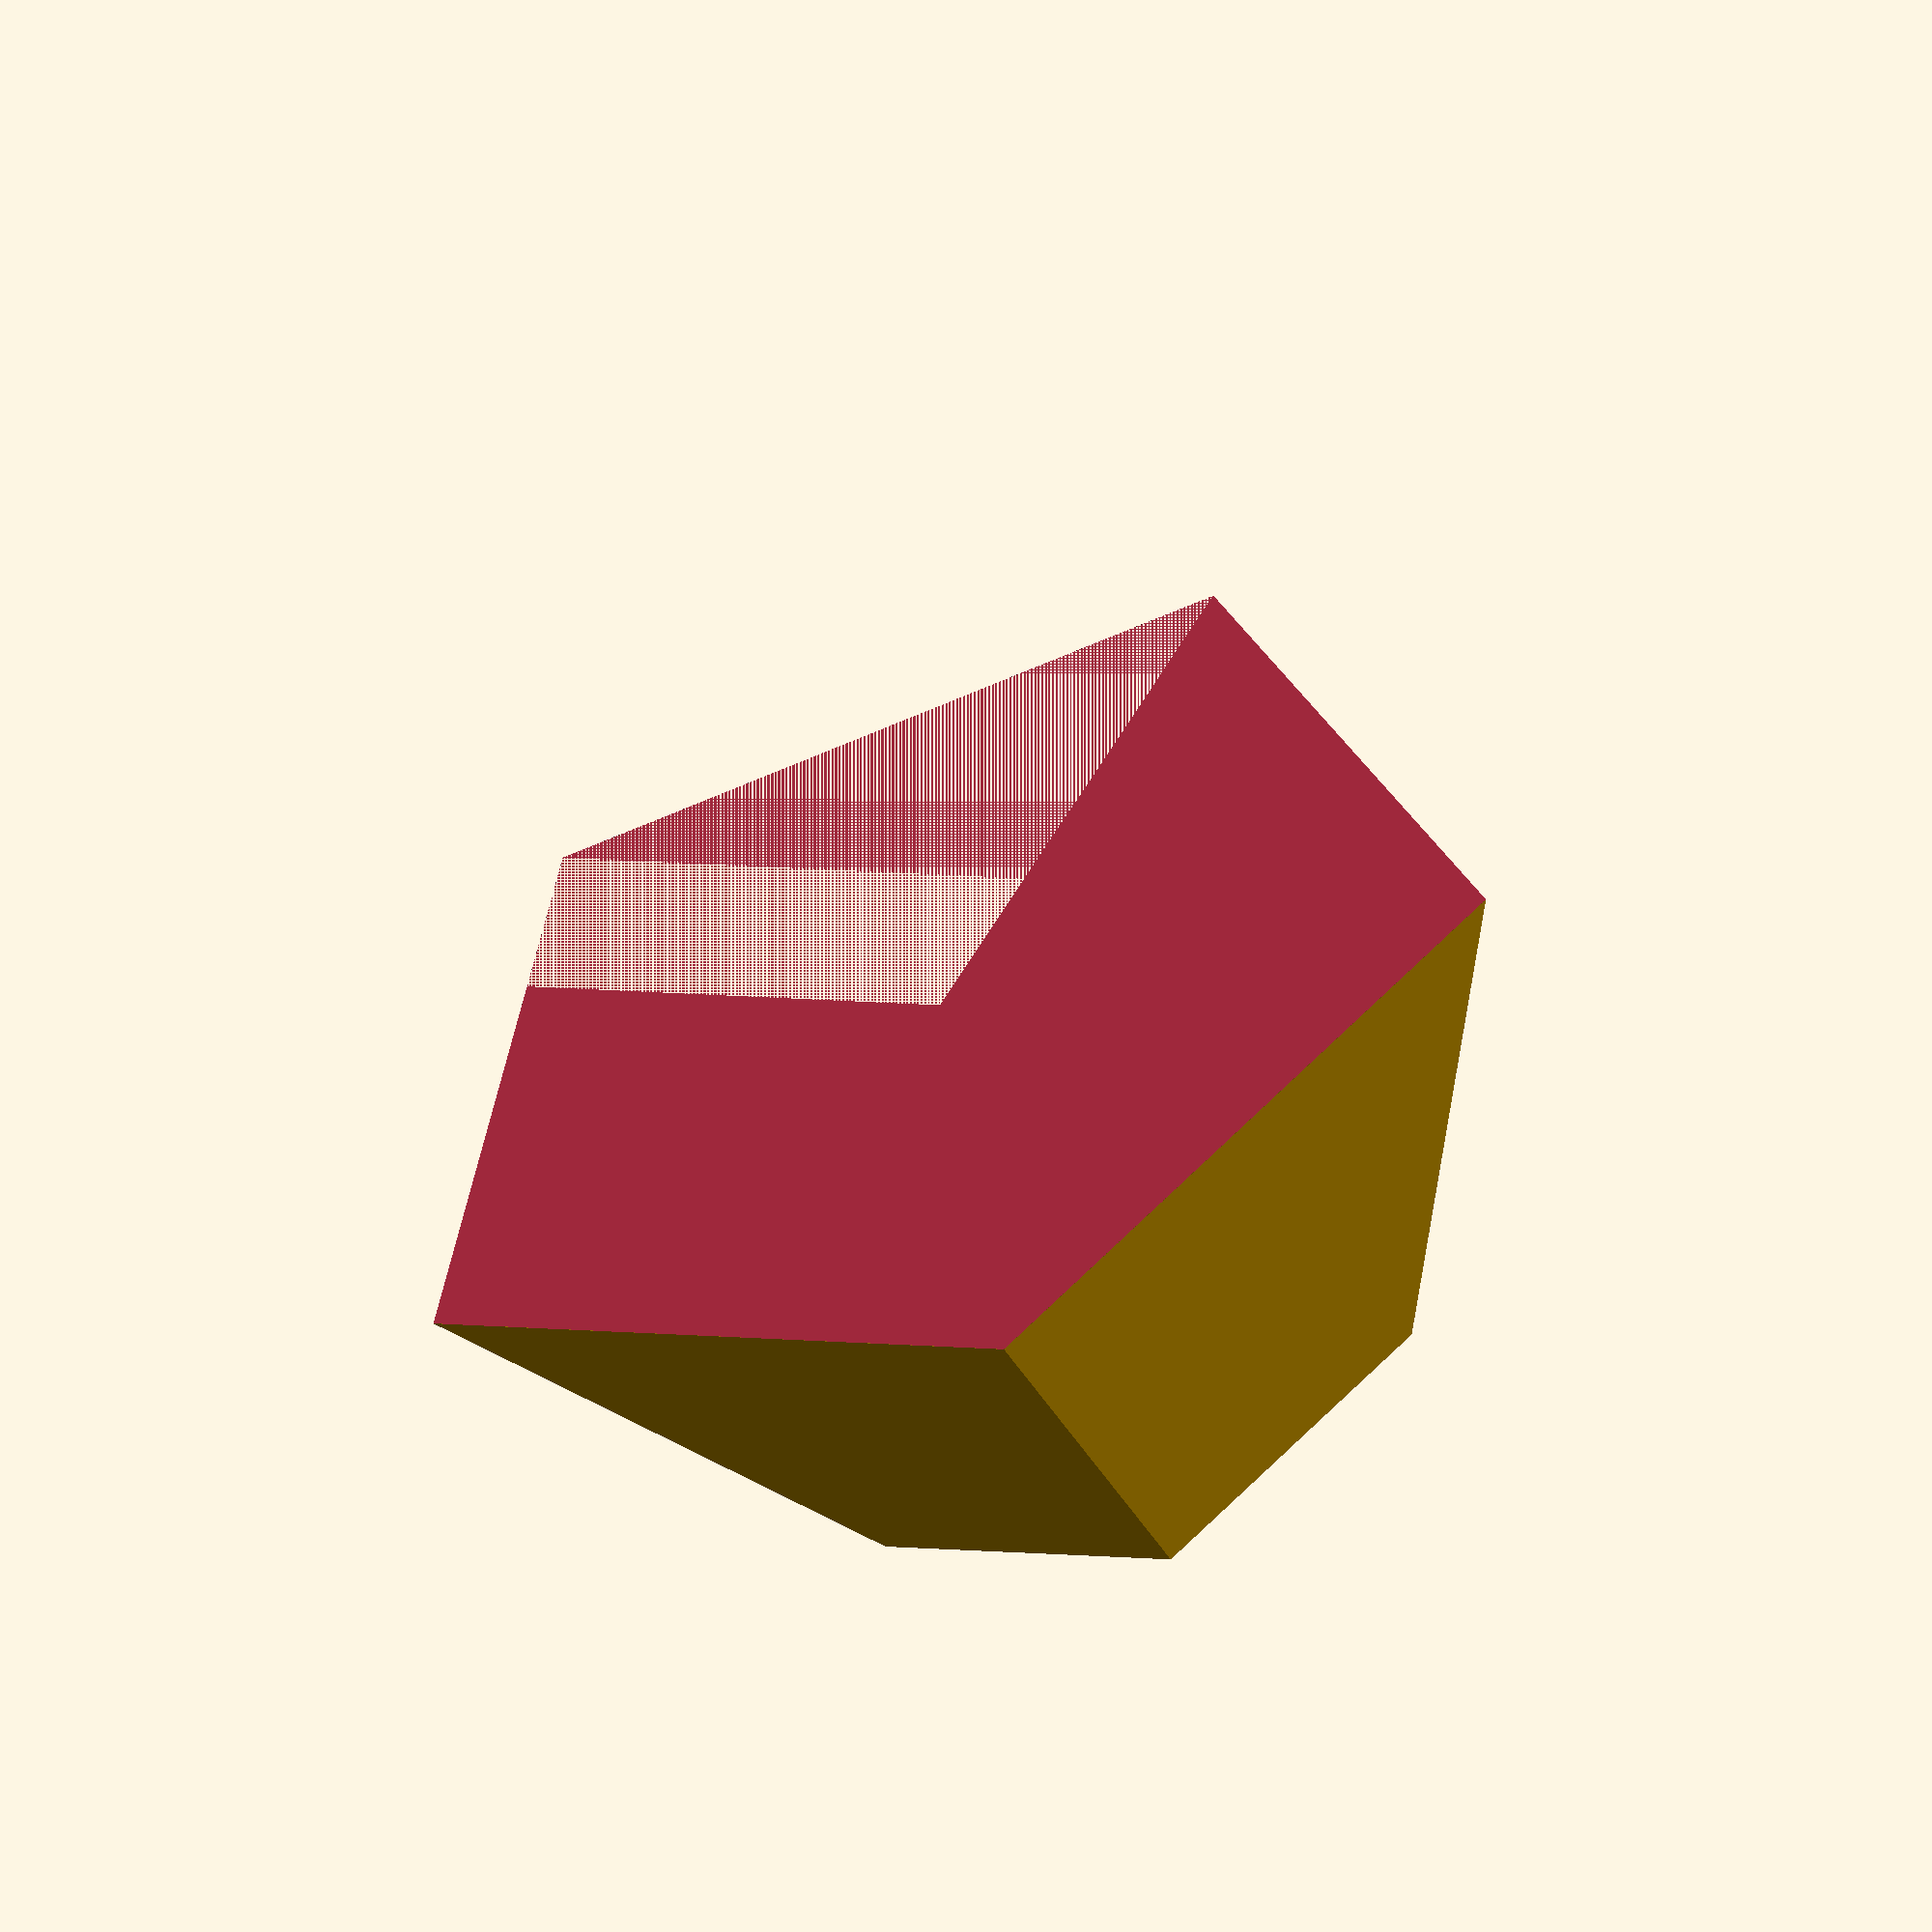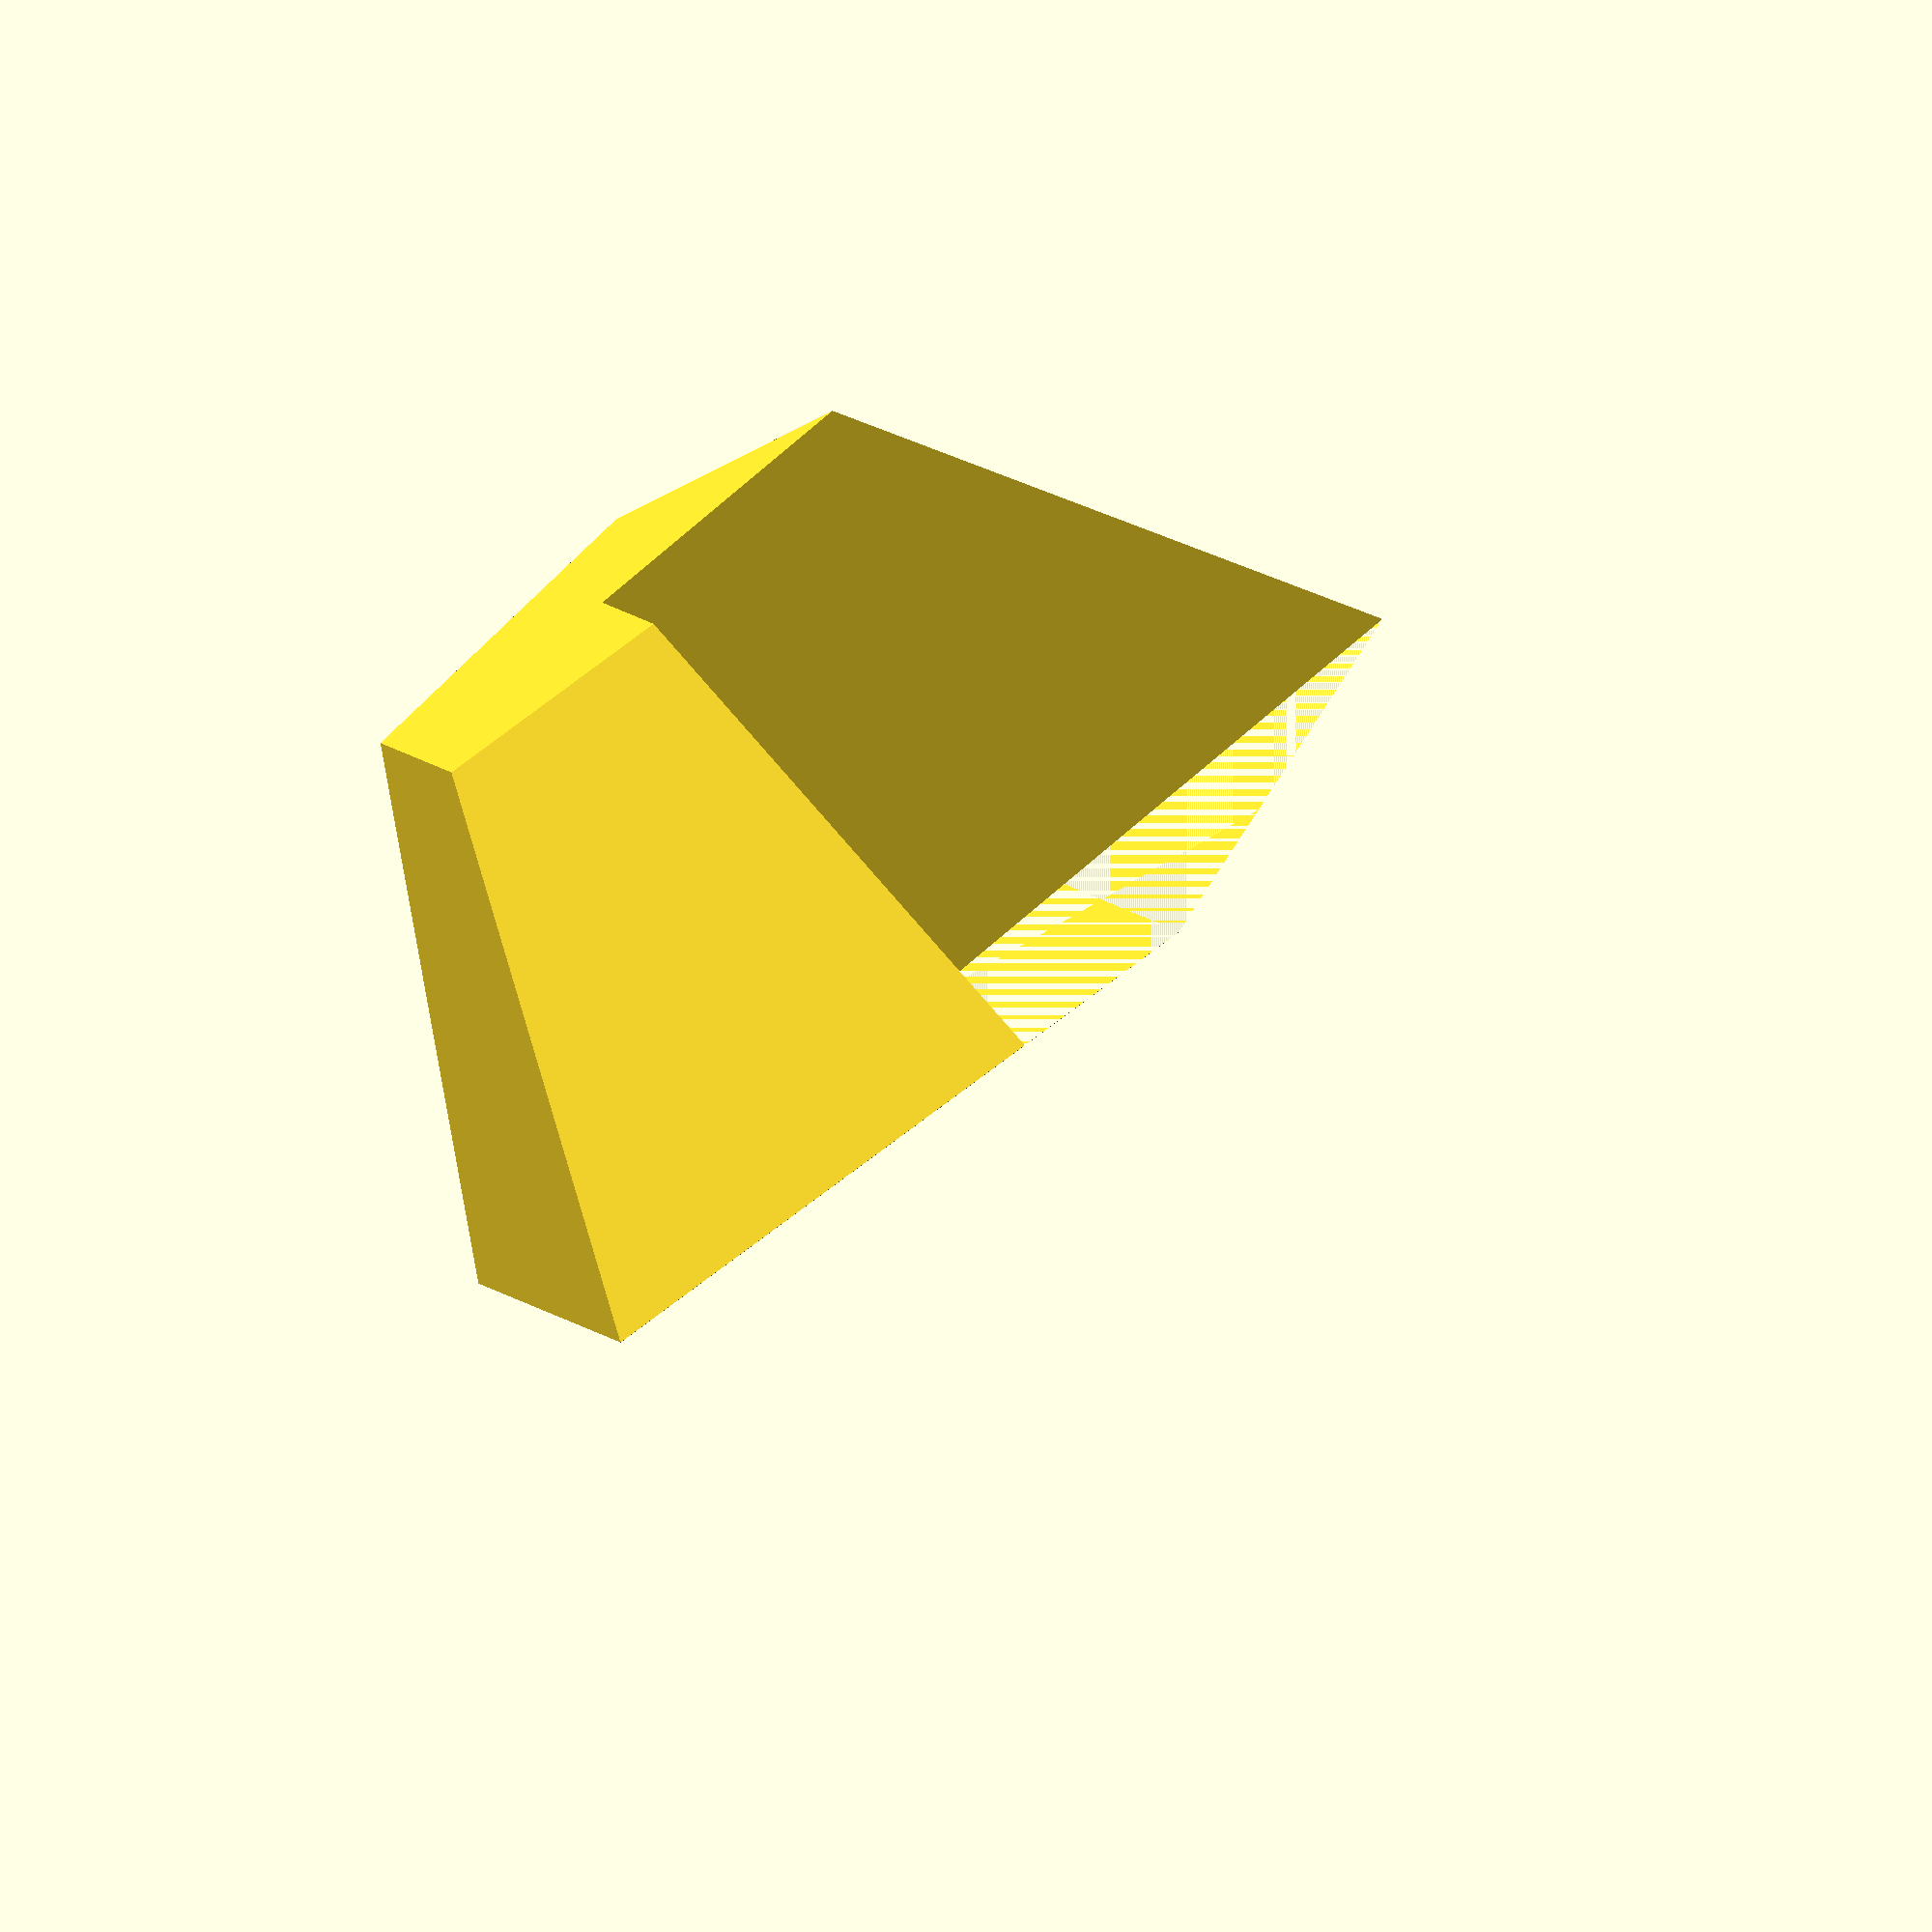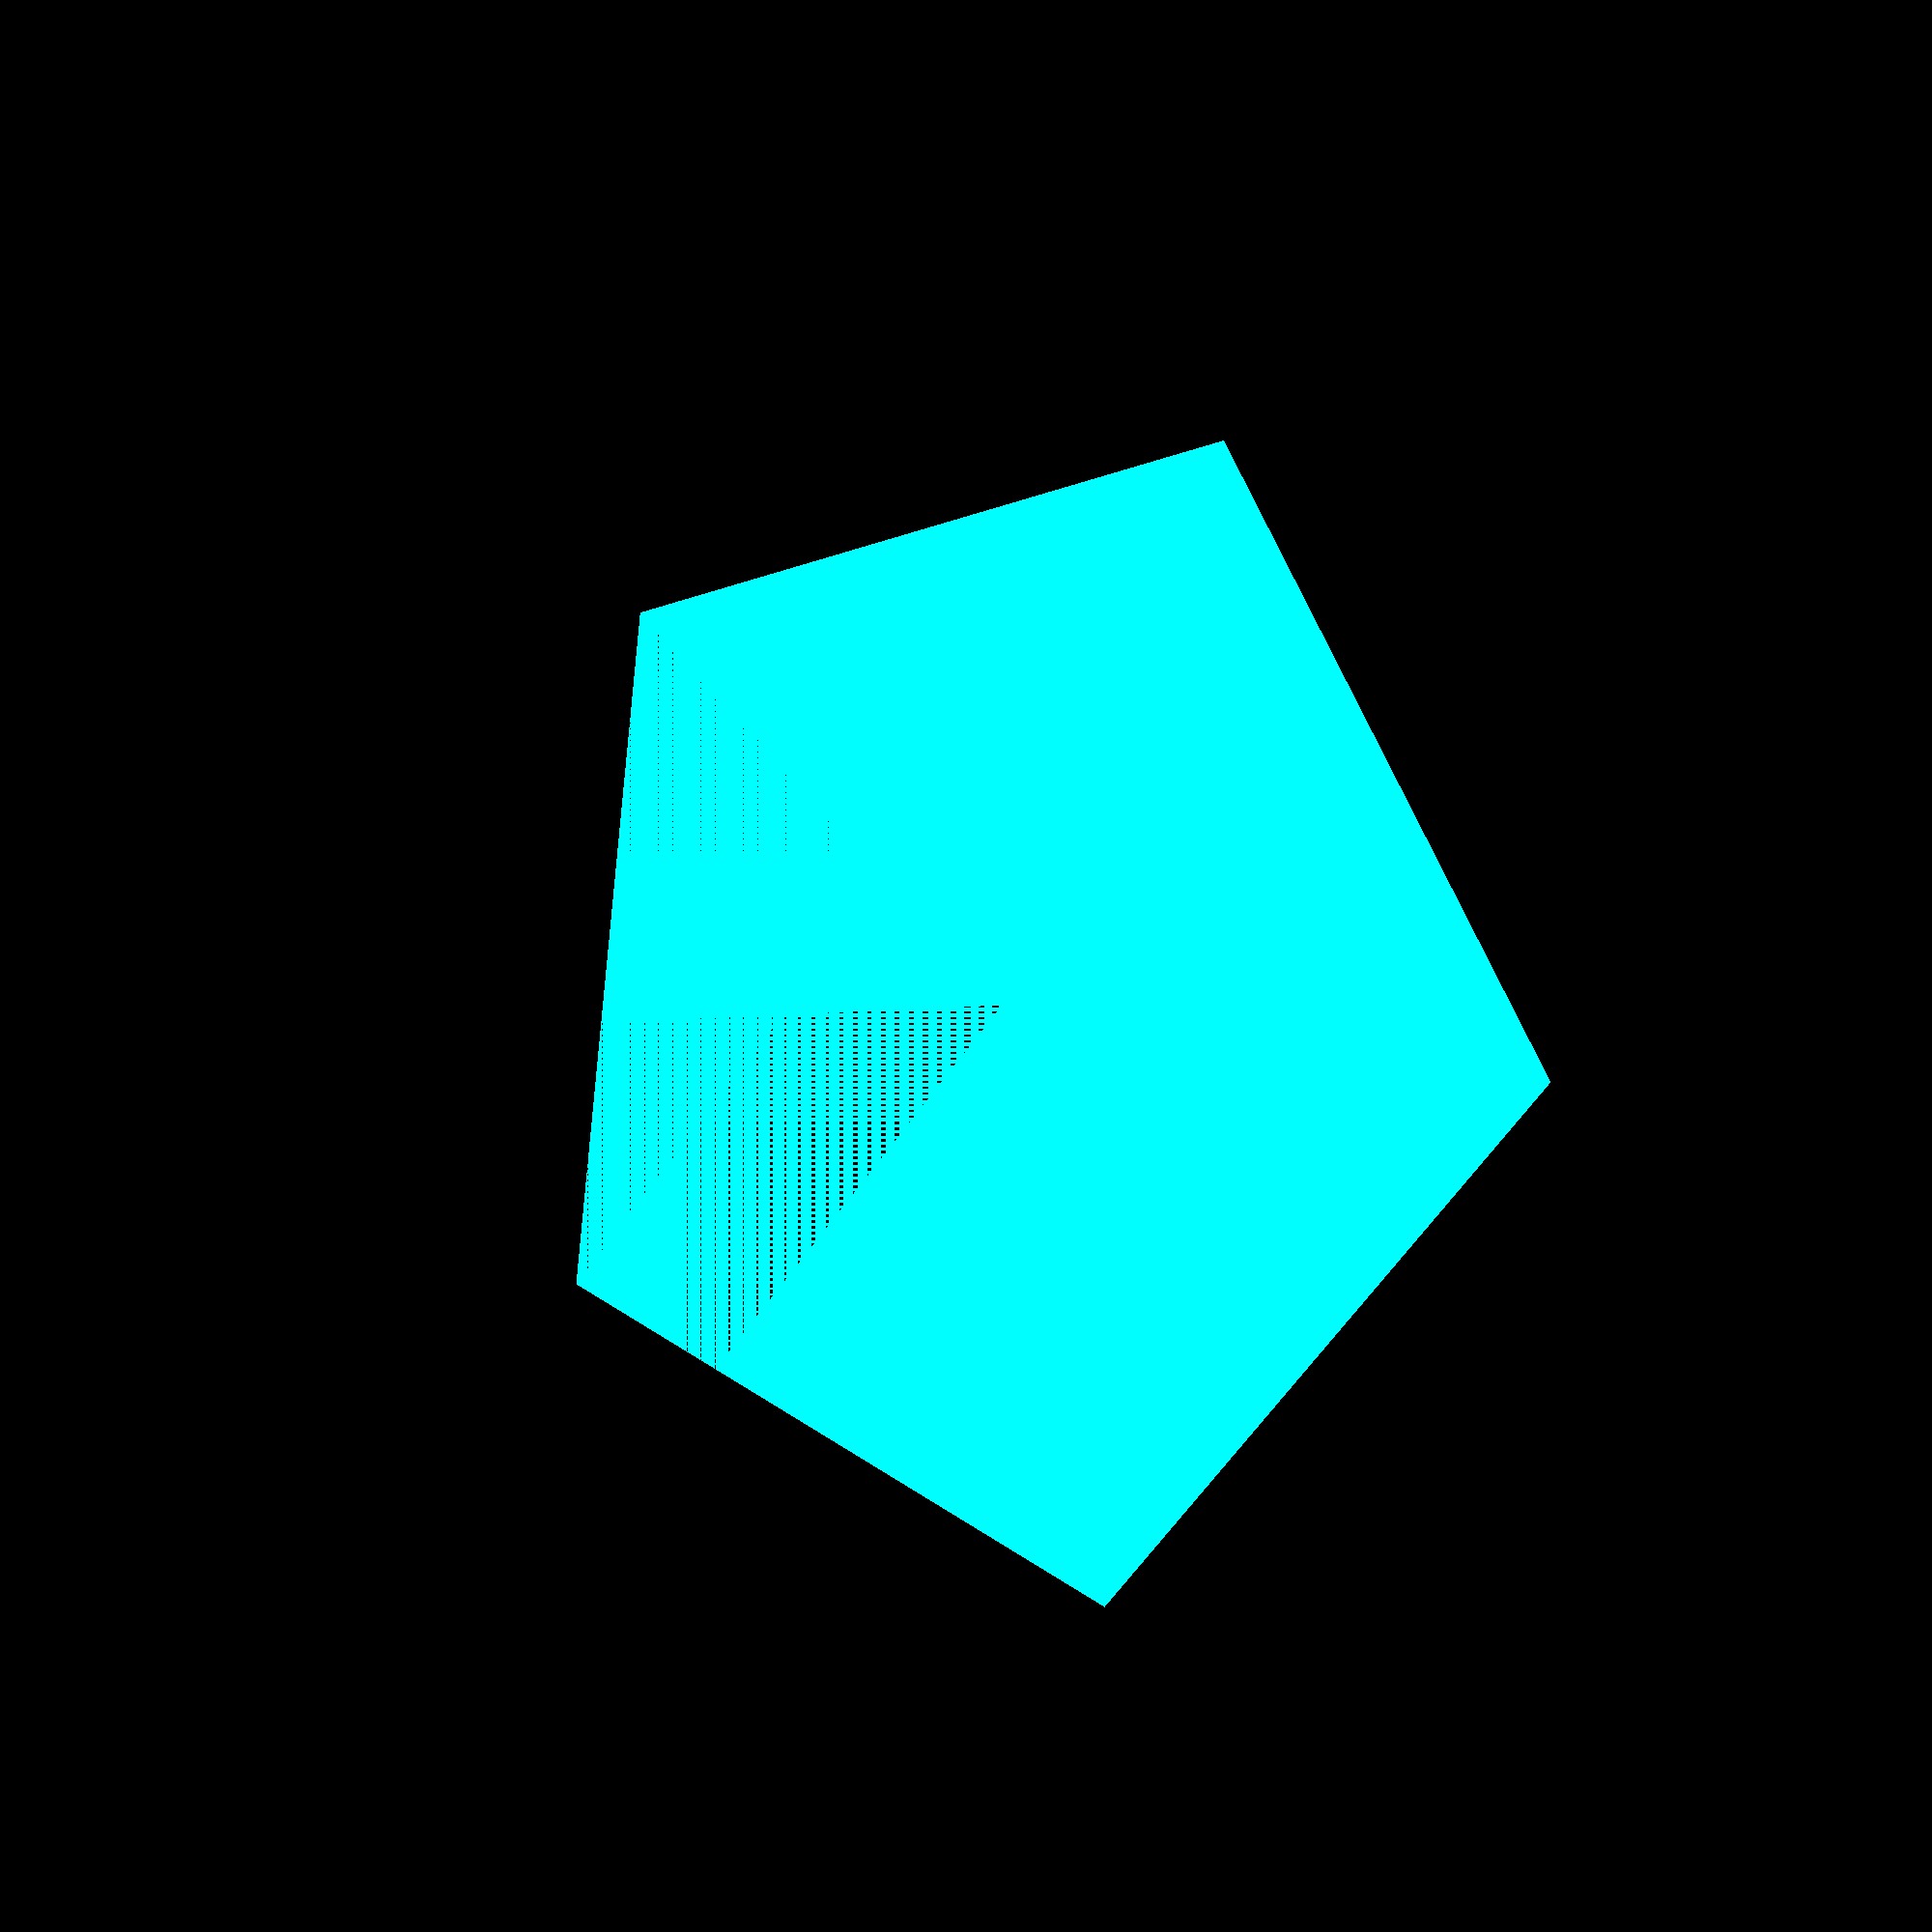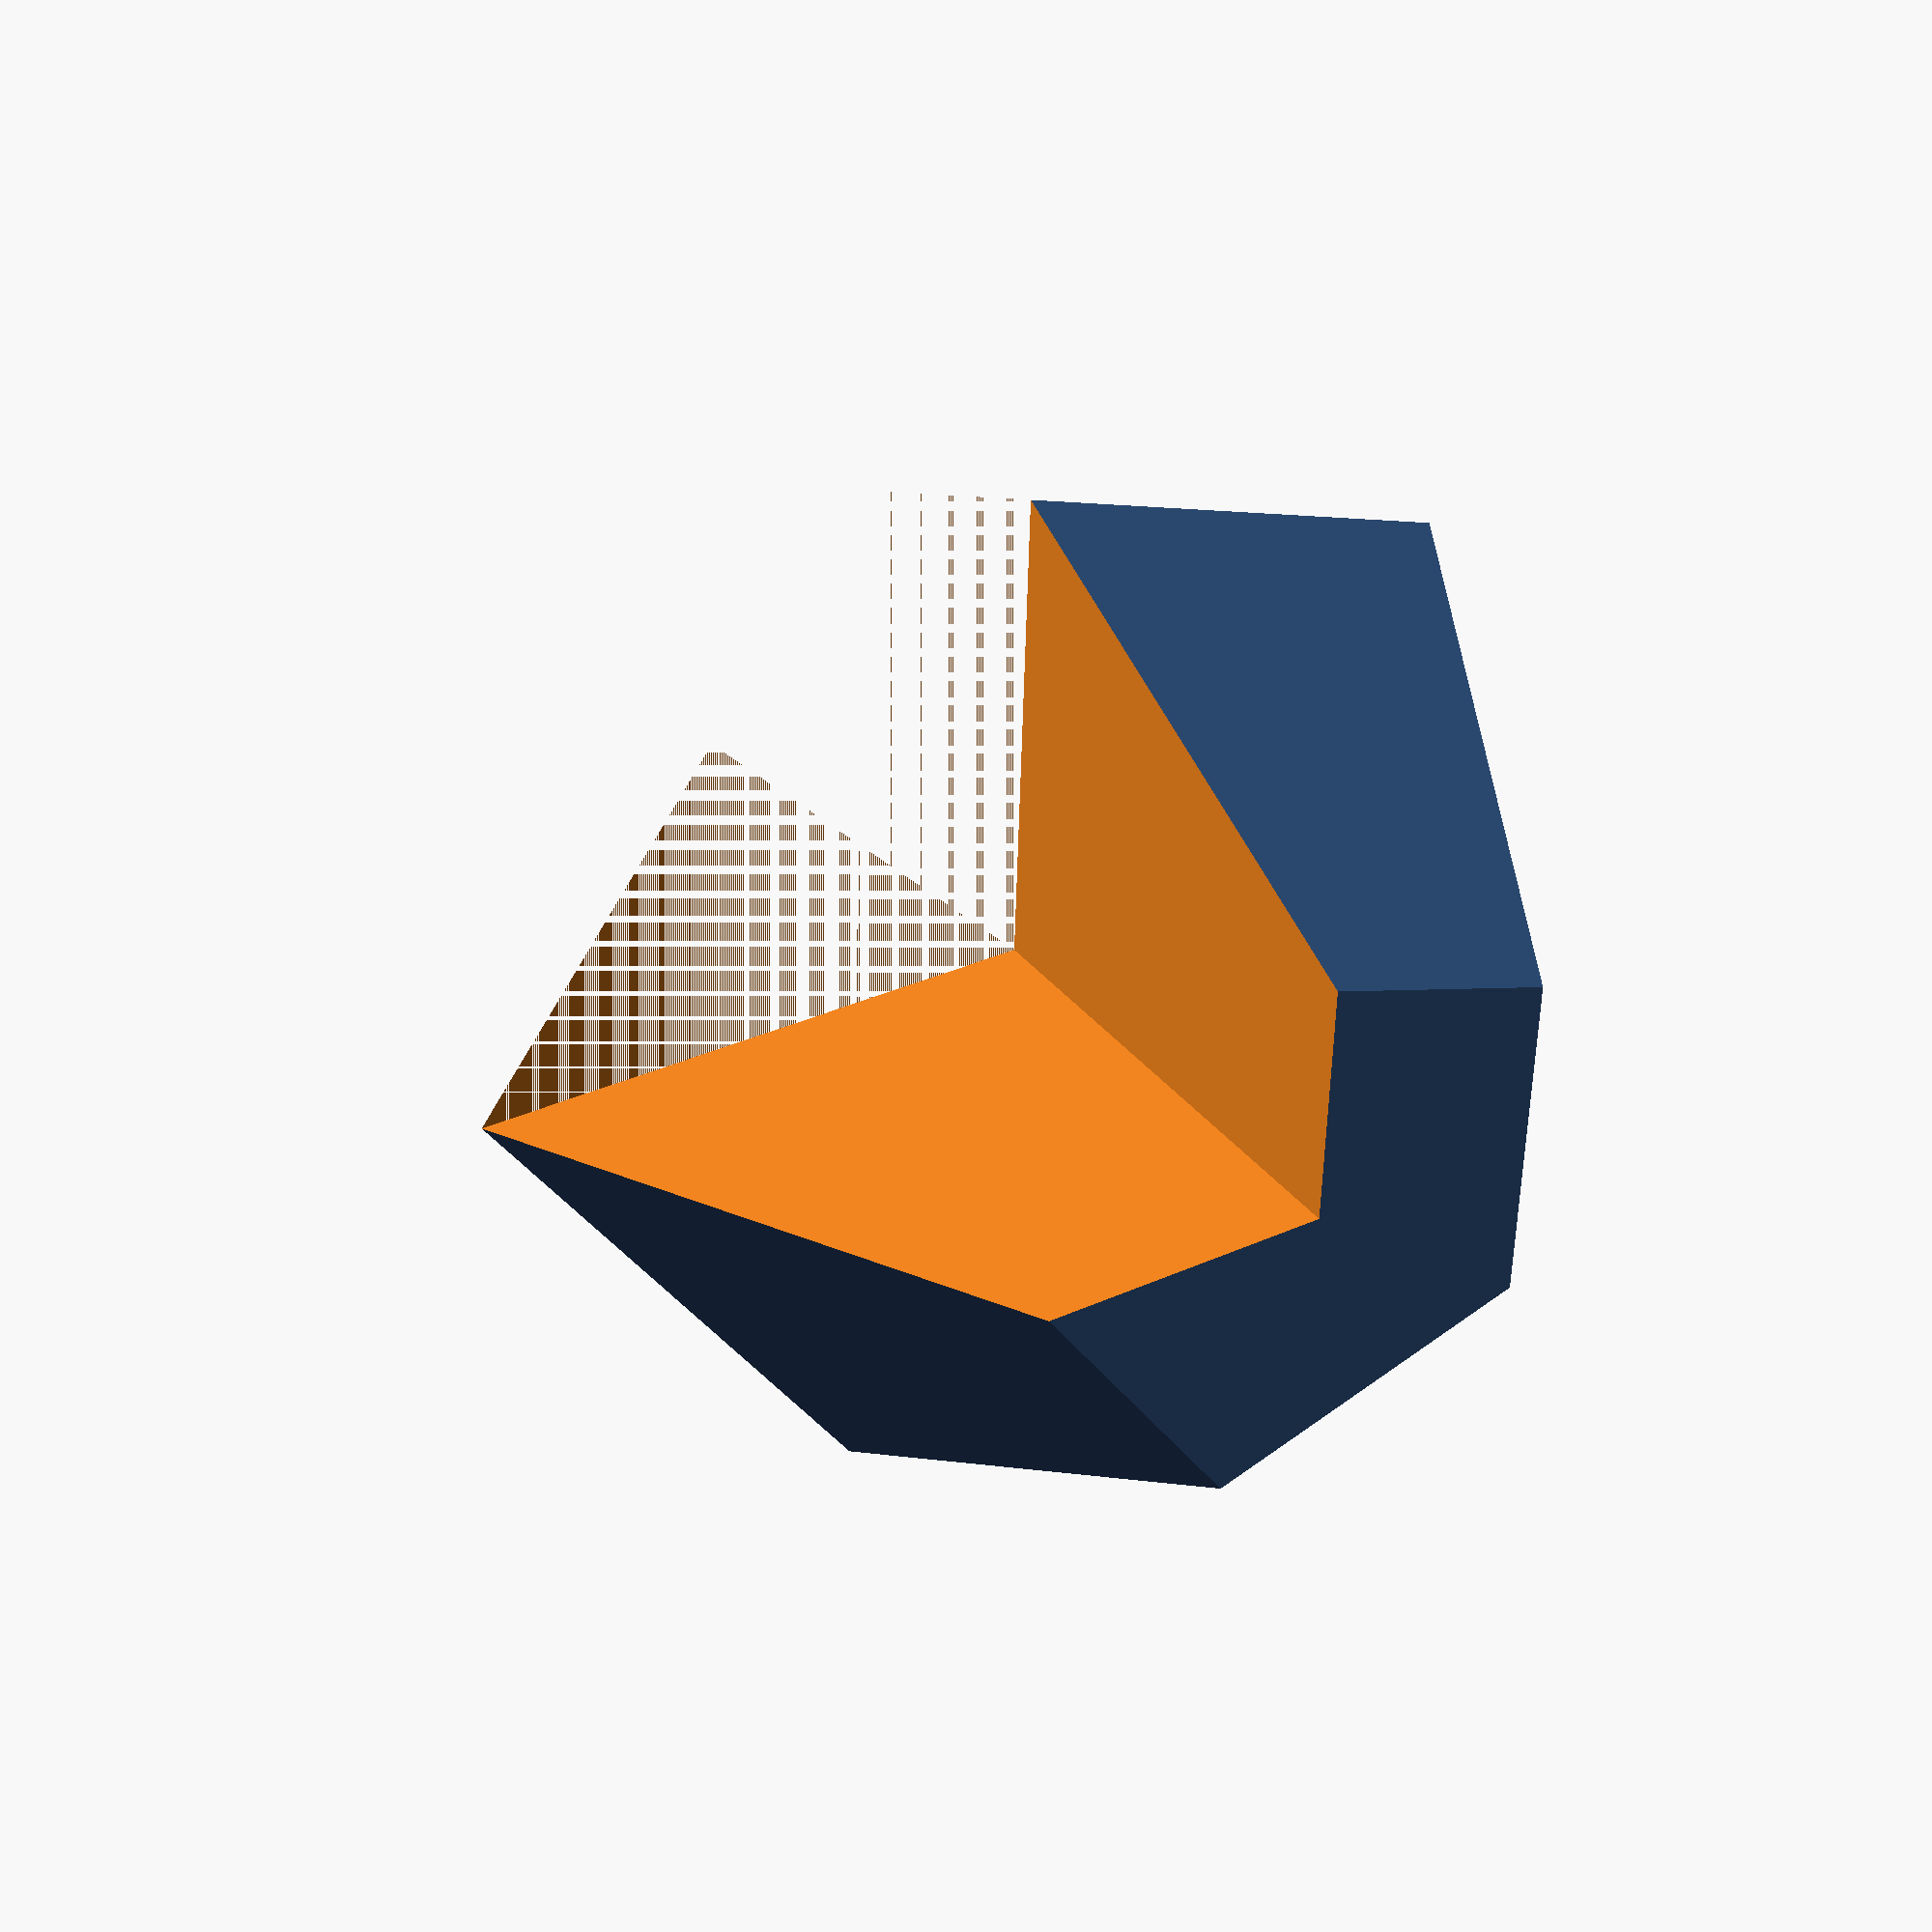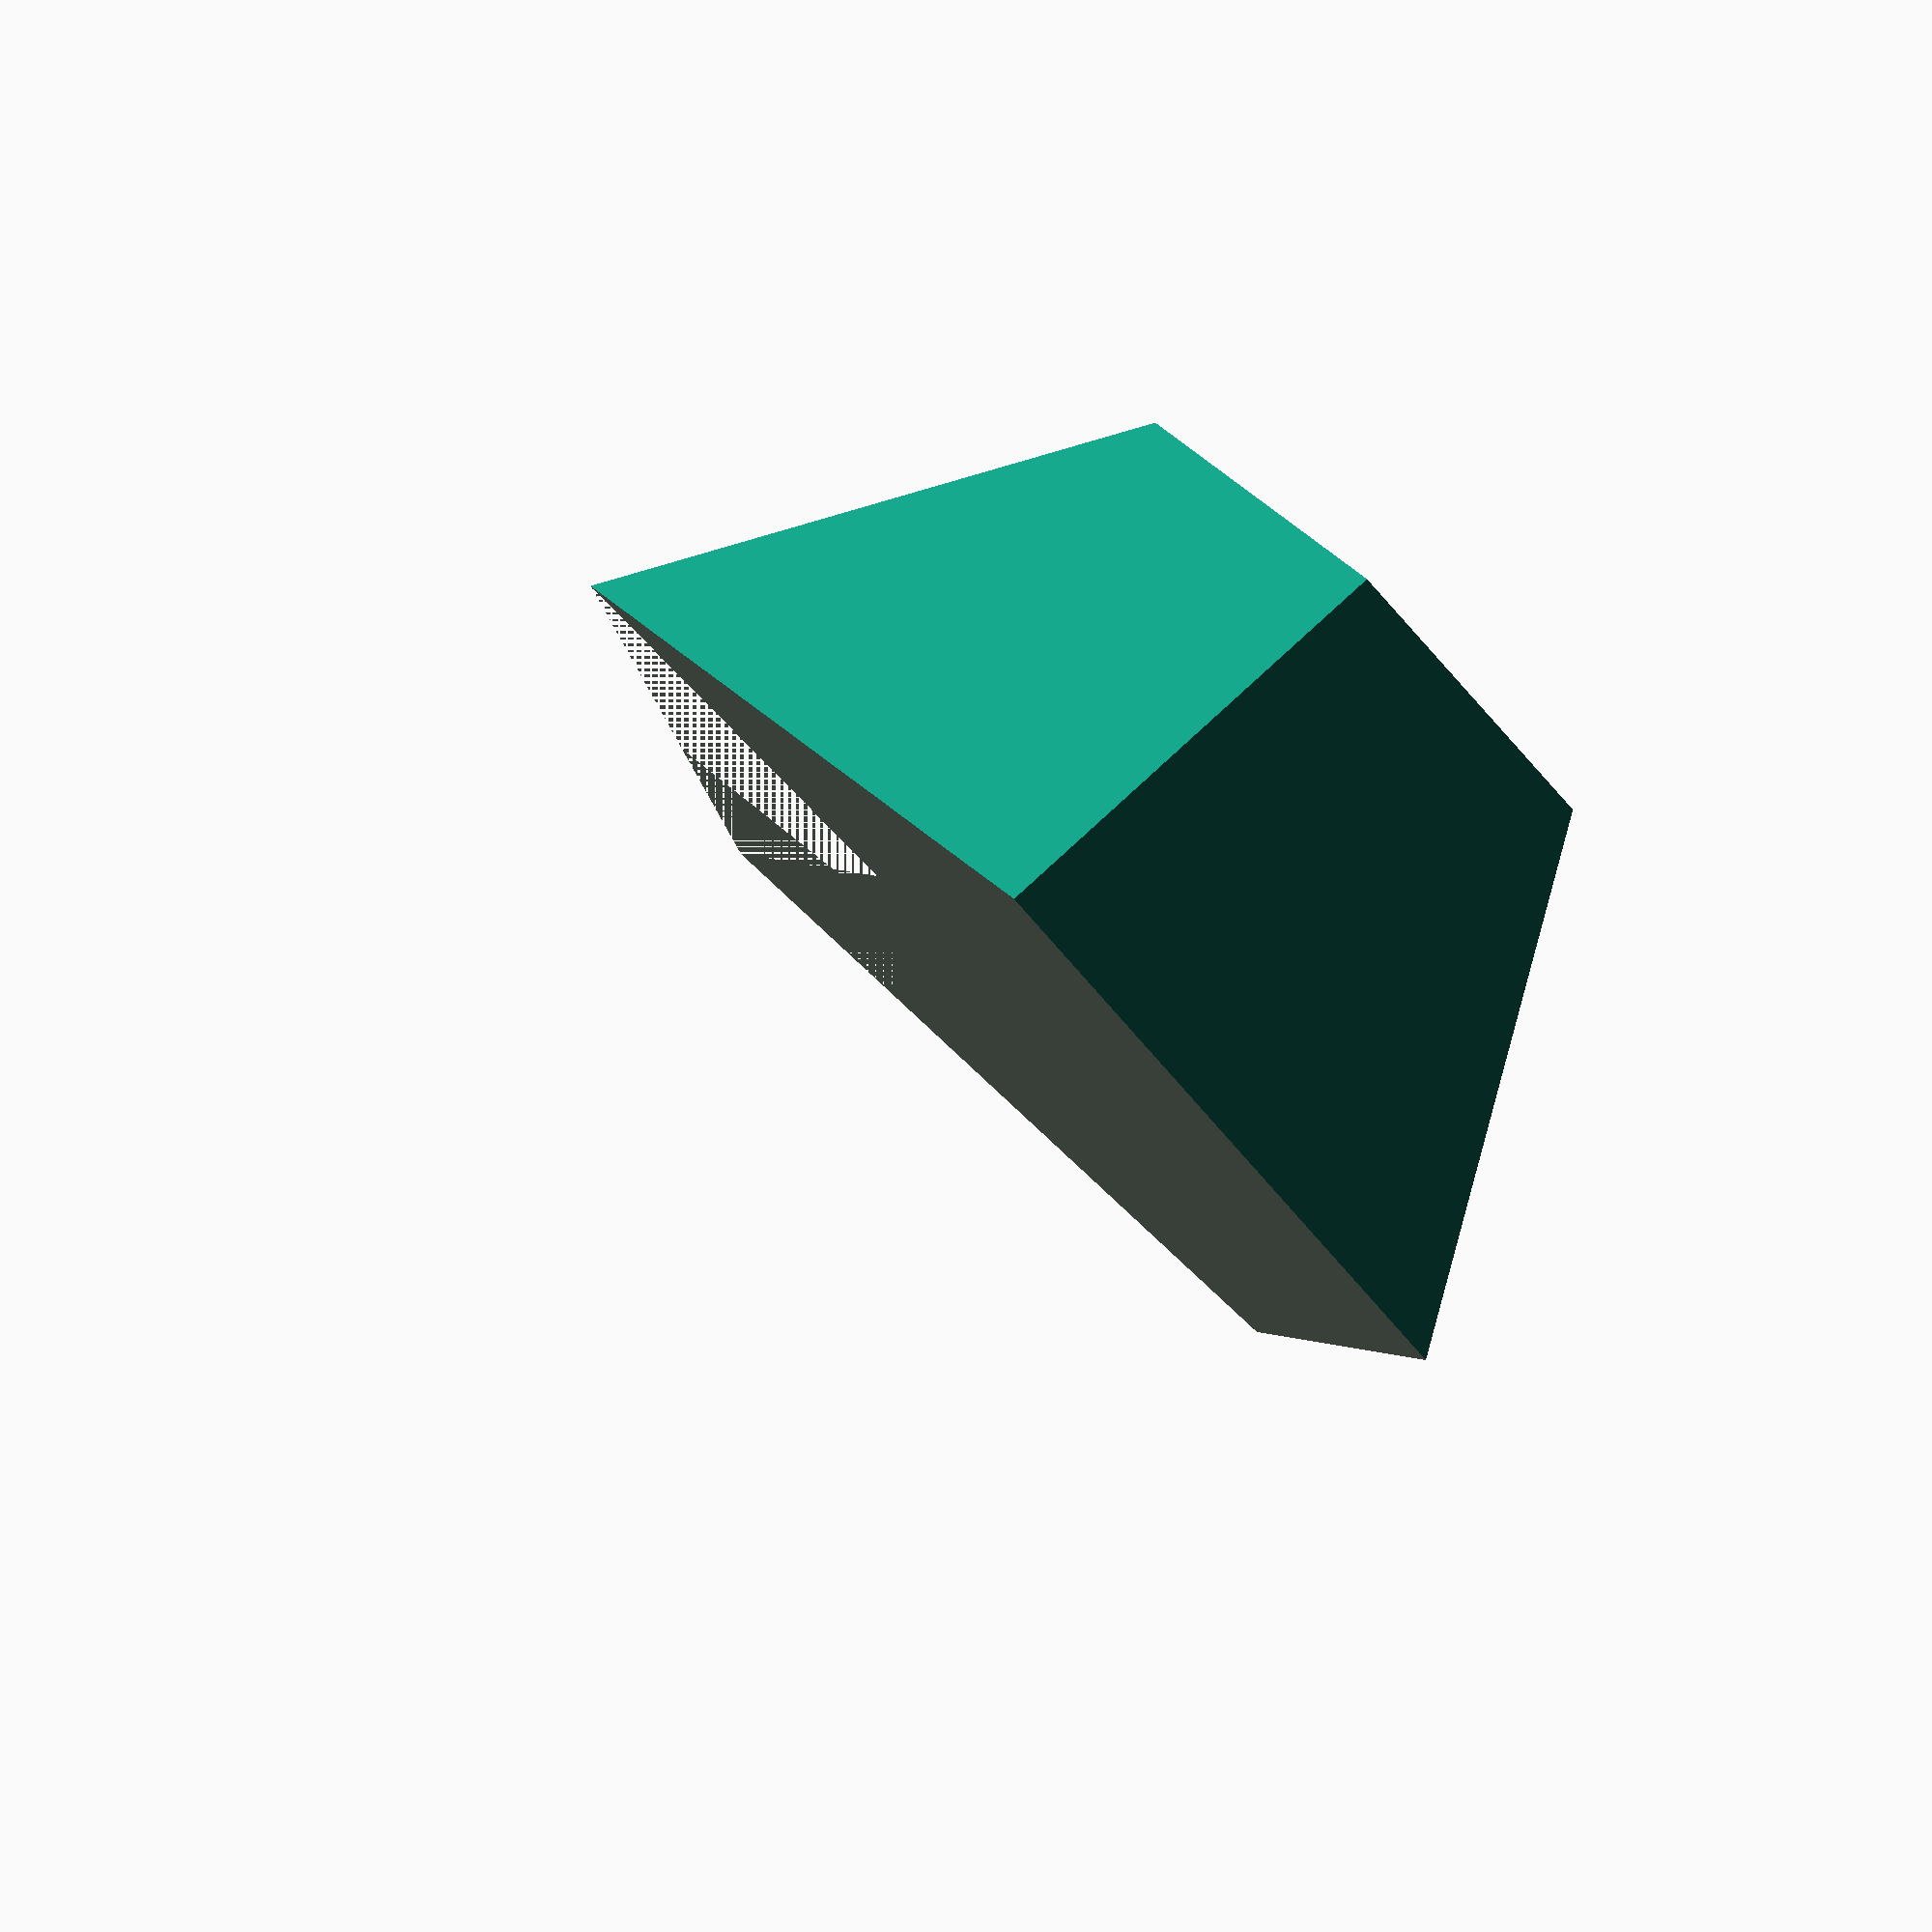
<openscad>
include <MCAD/units.scad>

$fa = 0.5;
D = 77.5*mm;

h_d1 = 10*mm;
h_d2 = 15*mm;
h_z = 20*mm;

module top() {
    difference() {
        bottom(flat=true);
        translate([0,0,D/2-h_z])
            linear_extrude(height=h_z, scale=(h_d1/h_d2)*[1,1])
            circle(d=h_d2);
    }
}

module bottom(flat=false)
    mirror([0, 0, flat ? 1:0]) difference() {
        sphere(d=D);
        translate([-D/2,-D/2,0]) cube(size=[D,D,D/2]);
    }

if (true) top(); else bottom(flat=true);
</openscad>
<views>
elev=232.4 azim=119.4 roll=157.6 proj=o view=wireframe
elev=256.0 azim=14.7 roll=322.2 proj=o view=solid
elev=180.2 azim=42.7 roll=148.1 proj=p view=solid
elev=145.1 azim=178.3 roll=32.5 proj=p view=solid
elev=281.0 azim=199.1 roll=43.2 proj=o view=wireframe
</views>
